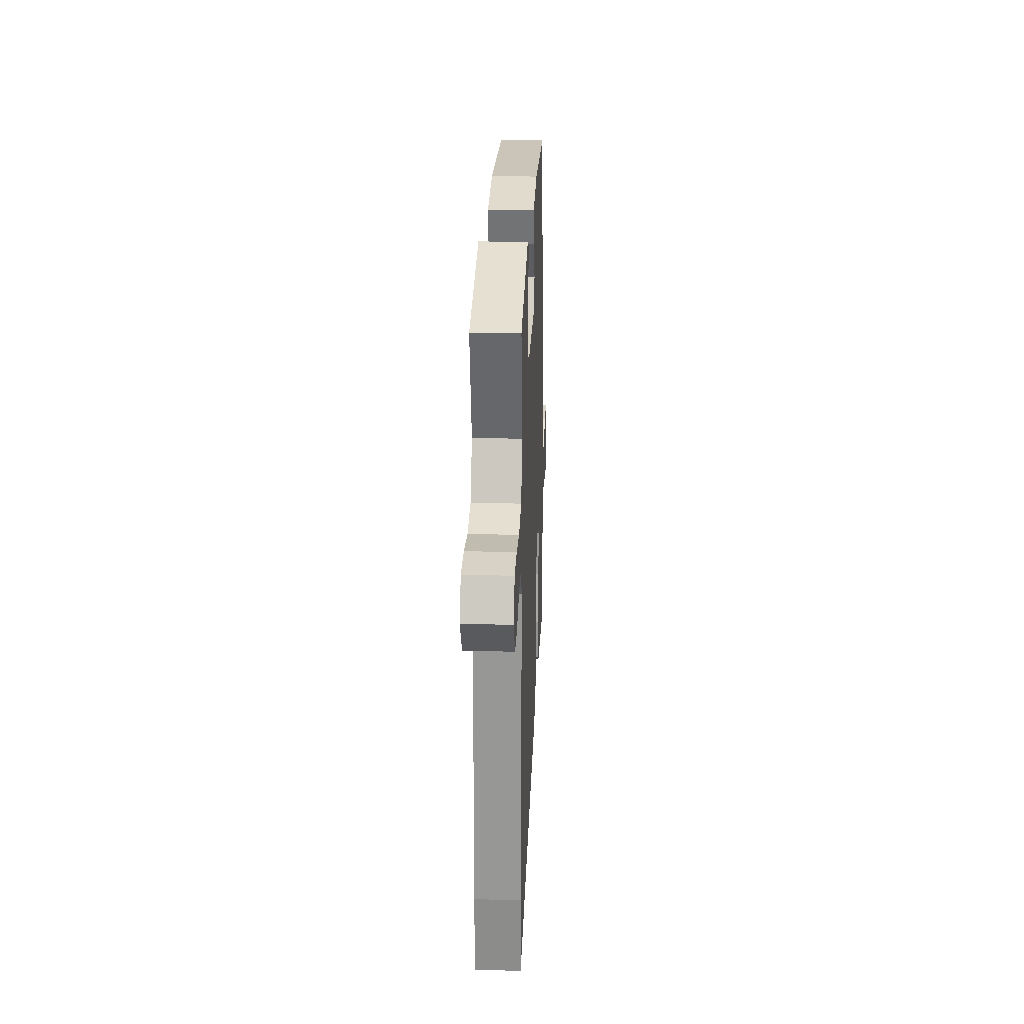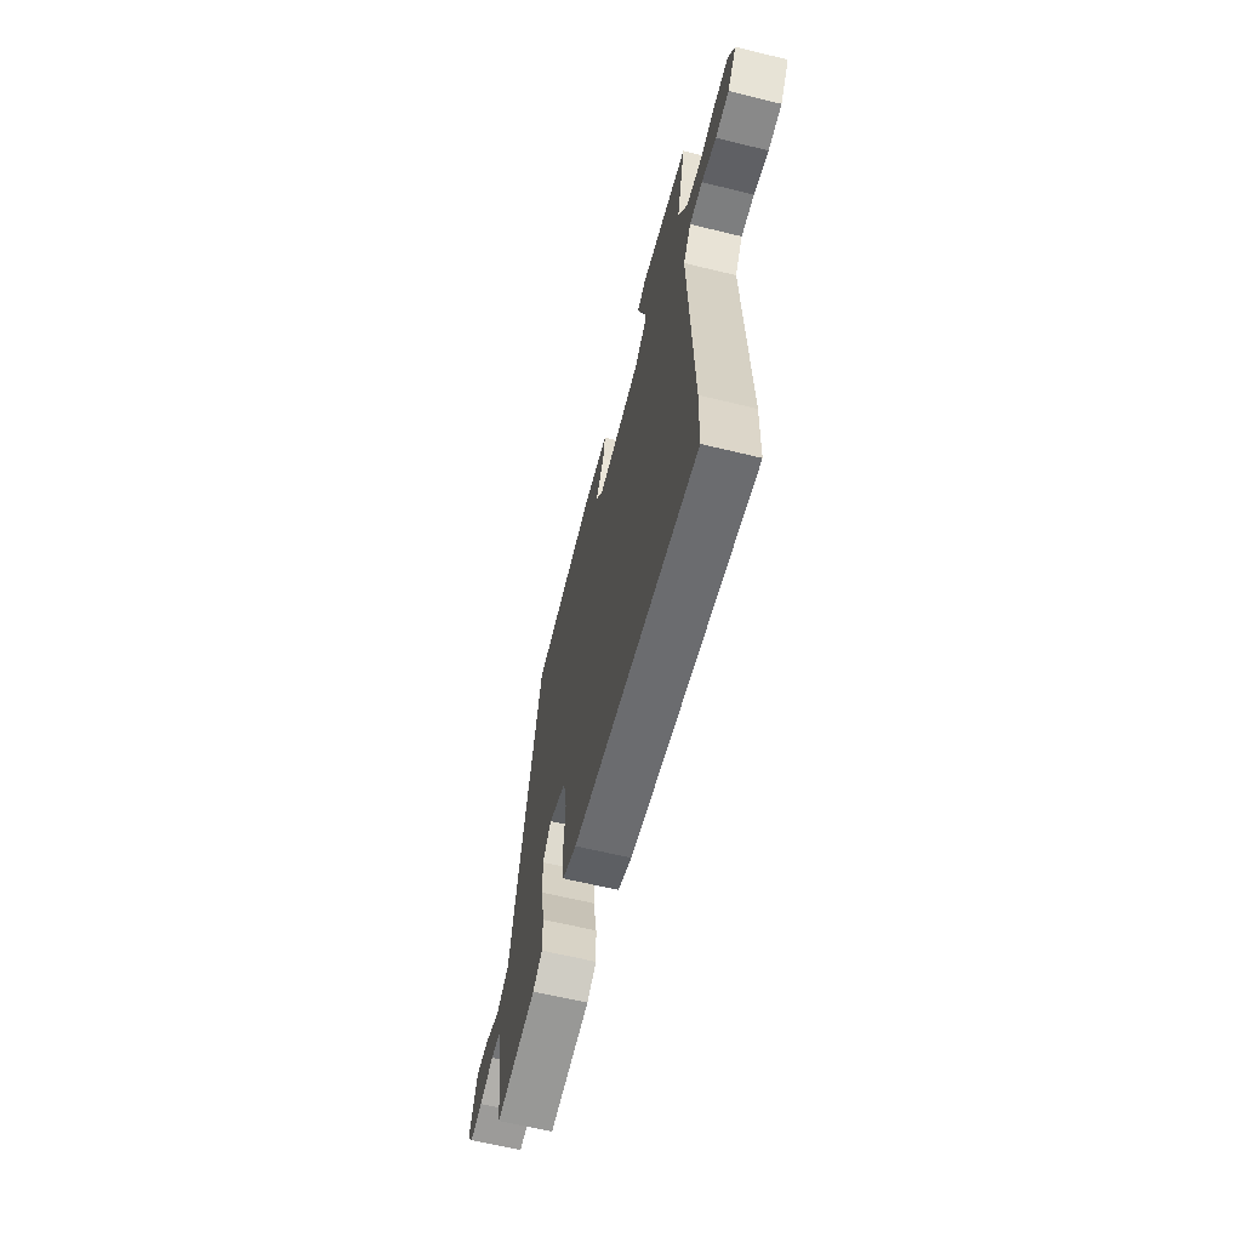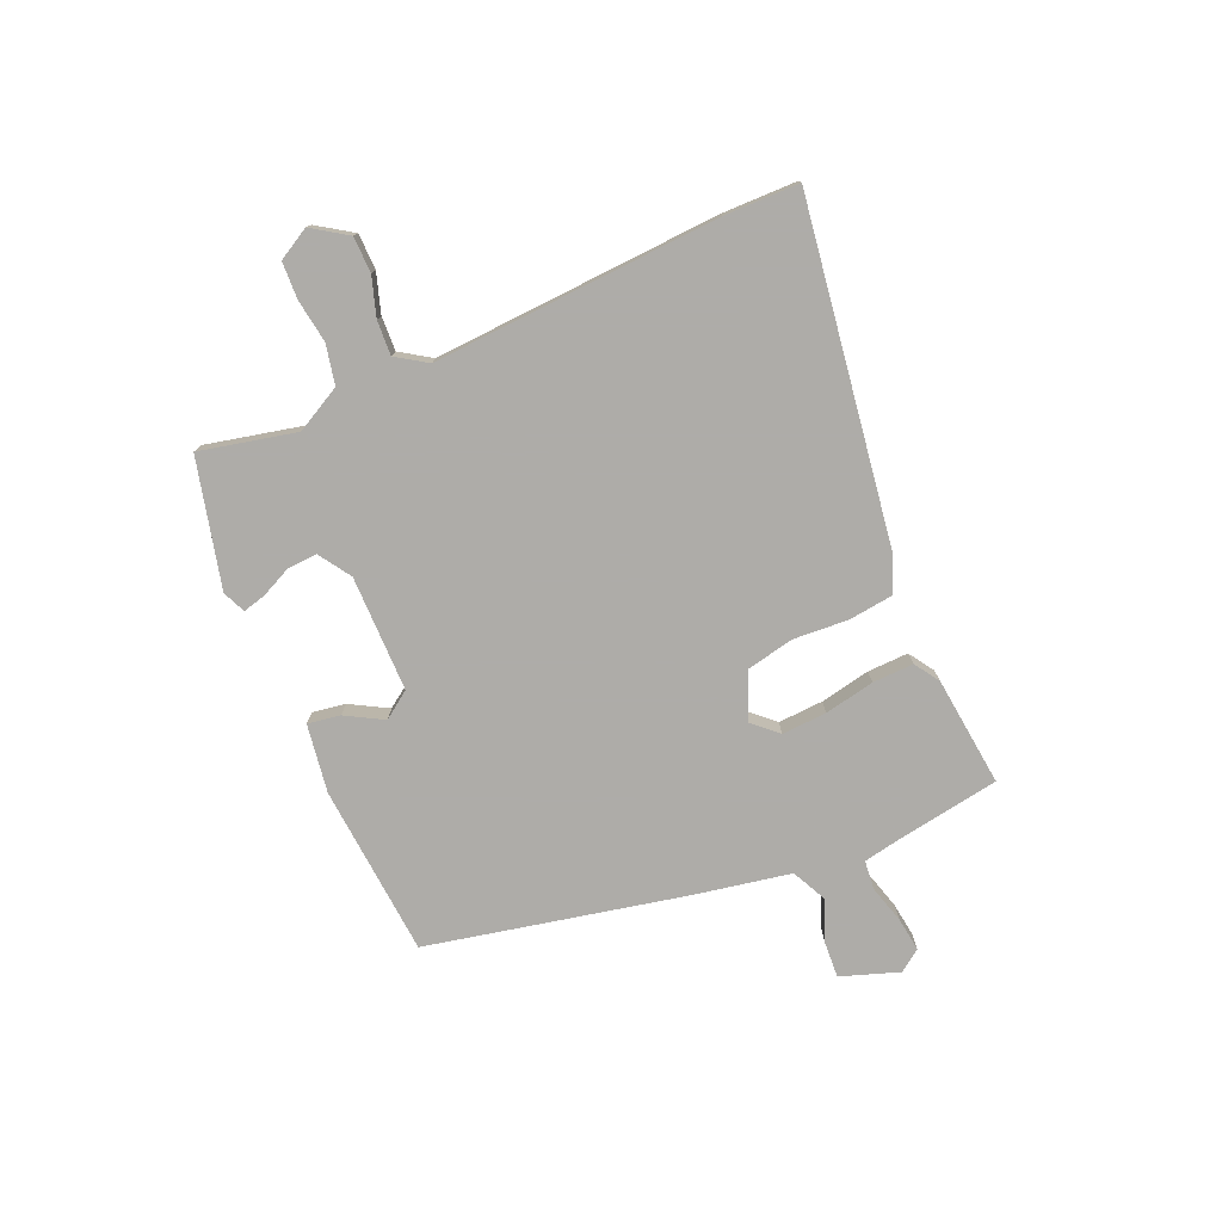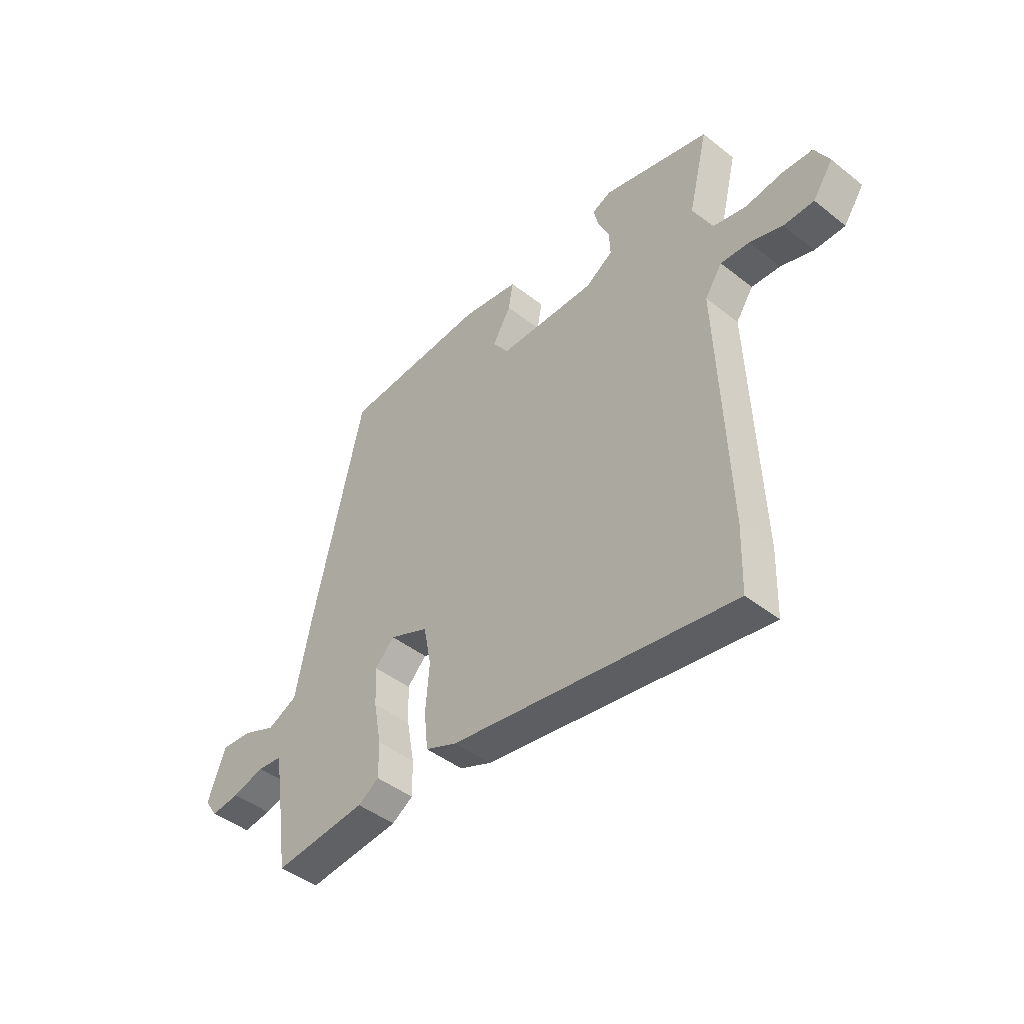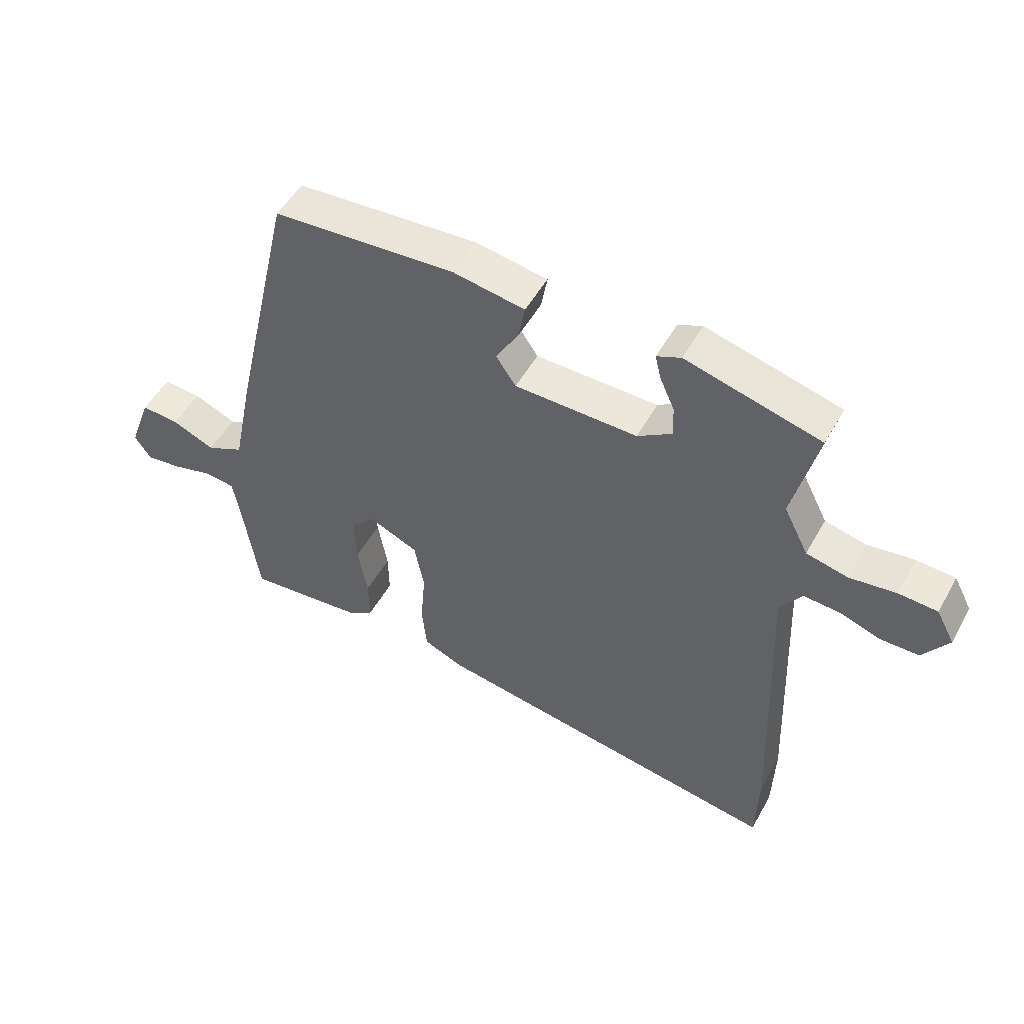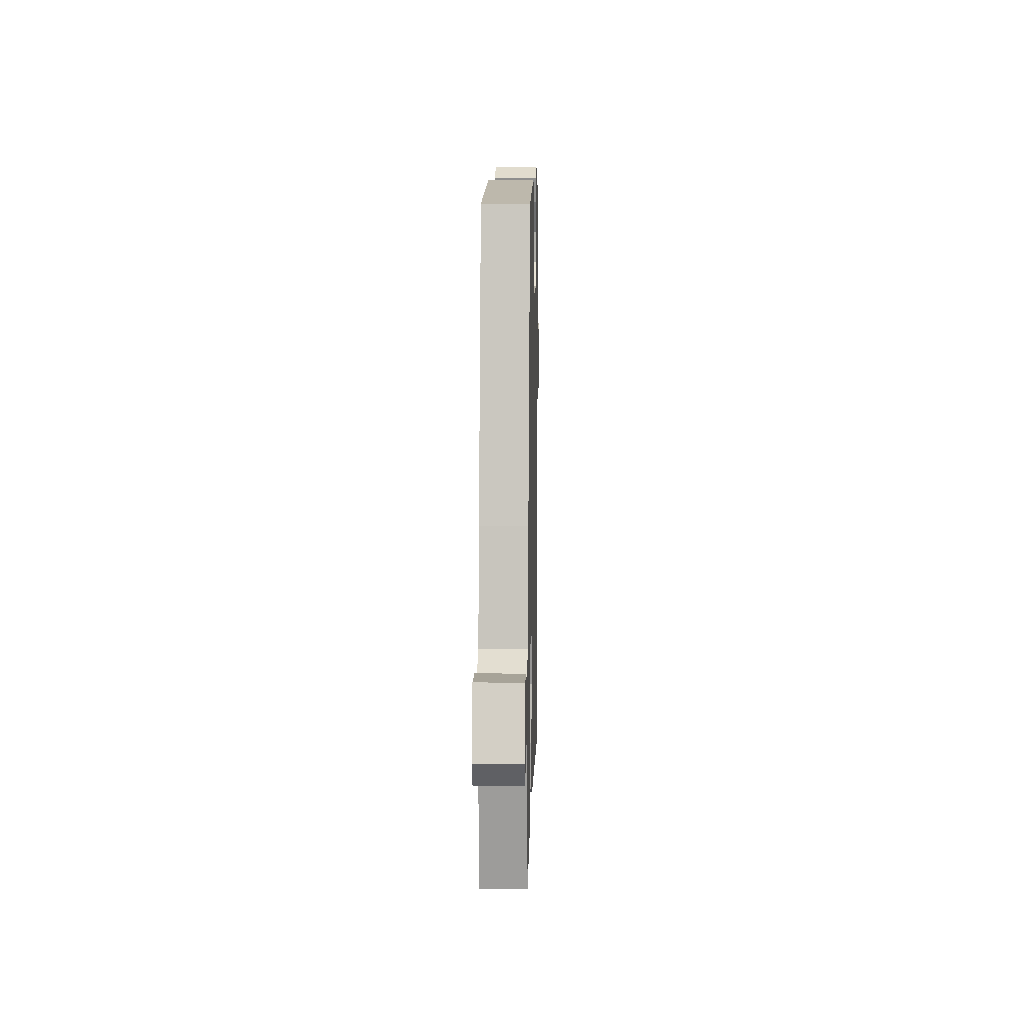
<metadata>
{"format":"obj","ext":"obj","renderer":"f3d","projection":"perspective","resolution":1024,"background":"white","views":[{"elev":23.9,"azim":92.5,"up":"+Z"},{"elev":-63.1,"azim":76.1,"up":"+Z"},{"elev":-77.0,"azim":114.4,"up":"+Y"},{"elev":-44.8,"azim":47.6,"up":"+Z"},{"elev":50.8,"azim":28.4,"up":"+Z"},{"elev":11.3,"azim":-88.6,"up":"+Z"}]}
</metadata>
<code>
v -0.512 0.07 -0.492
v -0.539 0.07 -0.308
v -0.55 0.07 -0.245
v -0.601 0.07 -0.239
v -0.668 0.07 -0.257
v -0.727 0.07 -0.264
v -0.754 0.07 -0.225
v -0.717 0.07 -0.124
v -0.654 0.07 -0.129
v -0.583 0.07 -0.159
v -0.521 0.07 -0.13
v -0.486 0.07 0.04
v -0.383 0.07 0.487
v -0.081 0.07 0.506
v 0.038 0.07 0.486
v 0.028 0.07 0.429
v -0.01 0.07 0.364
v 0.023 0.07 0.316
v 0.226 0.07 0.312
v 0.283 0.07 0.348
v 0.281 0.07 0.4
v 0.257 0.07 0.453
v 0.247 0.07 0.494
v 0.287 0.07 0.511
v 0.51 0.07 0.452
v 0.469 0.07 0.284
v 0.51 0.07 0.204
v 0.579 0.07 0.188
v 0.656 0.07 0.198
v 0.72 0.07 0.194
v 0.75 0.07 0.138
v 0.708 0.07 0.077
v 0.645 0.07 0.077
v 0.577 0.07 0.1
v 0.517 0.07 0.104
v 0.481 0.07 0.051
v 0.501 0.07 -0.452
v 0.497 0.07 -0.583
v -0.091 0.07 -0.486
v -0.157 0.07 -0.458
v -0.165 0.07 -0.38
v -0.157 0.07 -0.284
v -0.173 0.07 -0.201
v -0.255 0.07 -0.165
v -0.295 0.07 -0.207
v -0.292 0.07 -0.286
v -0.276 0.07 -0.374
v -0.275 0.07 -0.446
v -0.319 0.07 -0.474
v -0.512 0 -0.492
v -0.539 0 -0.308
v -0.55 0 -0.245
v -0.601 0 -0.239
v -0.668 0 -0.257
v -0.727 0 -0.264
v -0.754 0 -0.225
v -0.717 0 -0.124
v -0.654 0 -0.129
v -0.583 0 -0.159
v -0.521 0 -0.13
v -0.486 0 0.04
v -0.383 0 0.487
v -0.081 0 0.506
v 0.038 0 0.486
v 0.028 0 0.429
v -0.01 0 0.364
v 0.023 0 0.316
v 0.226 0 0.312
v 0.283 0 0.348
v 0.281 0 0.4
v 0.257 0 0.453
v 0.247 0 0.494
v 0.287 0 0.511
v 0.51 0 0.452
v 0.469 0 0.284
v 0.51 0 0.204
v 0.579 0 0.188
v 0.656 0 0.198
v 0.72 0 0.194
v 0.75 0 0.138
v 0.708 0 0.077
v 0.645 0 0.077
v 0.577 0 0.1
v 0.517 0 0.104
v 0.481 0 0.051
v 0.501 0 -0.452
v 0.497 0 -0.583
v -0.091 0 -0.486
v -0.157 0 -0.458
v -0.165 0 -0.38
v -0.157 0 -0.284
v -0.173 0 -0.201
v -0.255 0 -0.165
v -0.295 0 -0.207
v -0.292 0 -0.286
v -0.276 0 -0.374
v -0.275 0 -0.446
v -0.319 0 -0.474
f 49 1 2
f 48 49 2
f 47 48 2
f 46 47 2
f 45 46 2 3
f 44 45 3 4
f 40 41 42
f 39 40 42
f 38 39 42
f 37 38 42
f 36 37 42
f 35 36 42 43
f 32 33 34
f 31 32 34
f 30 31 34
f 29 30 34
f 28 29 34
f 27 28 34 35
f 35 43 44
f 27 35 44
f 26 27 44
f 24 25 26
f 23 24 26
f 22 23 26
f 21 22 26
f 15 16 17
f 14 15 17
f 13 14 17
f 12 13 17
f 11 12 17
f 11 17 18
f 8 9 10
f 7 8 10
f 6 7 10
f 5 6 10
f 4 5 10
f 4 10 11
f 11 18 19
f 4 11 19
f 44 4 19
f 20 21 26
f 19 20 26 44
f 51 50 98
f 51 98 97
f 51 97 96
f 51 96 95
f 52 51 95 94
f 53 52 94 93
f 91 90 89
f 91 89 88
f 91 88 87
f 91 87 86
f 91 86 85
f 92 91 85 84
f 83 82 81
f 83 81 80
f 83 80 79
f 83 79 78
f 83 78 77
f 84 83 77 76
f 93 92 84
f 93 84 76
f 93 76 75
f 75 74 73
f 75 73 72
f 75 72 71
f 75 71 70
f 66 65 64
f 66 64 63
f 66 63 62
f 66 62 61
f 66 61 60
f 67 66 60
f 59 58 57
f 59 57 56
f 59 56 55
f 59 55 54
f 59 54 53
f 60 59 53
f 68 67 60
f 68 60 53
f 68 53 93
f 75 70 69
f 93 75 69 68
f 1 50 51 2
f 2 51 52 3
f 3 52 53 4
f 4 53 54 5
f 5 54 55 6
f 6 55 56 7
f 7 56 57 8
f 8 57 58 9
f 9 58 59 10
f 10 59 60 11
f 11 60 61 12
f 12 61 62 13
f 13 62 63 14
f 14 63 64 15
f 15 64 65 16
f 16 65 66 17
f 17 66 67 18
f 18 67 68 19
f 19 68 69 20
f 20 69 70 21
f 21 70 71 22
f 22 71 72 23
f 23 72 73 24
f 24 73 74 25
f 25 74 75 26
f 26 75 76 27
f 27 76 77 28
f 28 77 78 29
f 29 78 79 30
f 30 79 80 31
f 31 80 81 32
f 32 81 82 33
f 33 82 83 34
f 34 83 84 35
f 35 84 85 36
f 36 85 86 37
f 37 86 87 38
f 38 87 88 39
f 39 88 89 40
f 40 89 90 41
f 41 90 91 42
f 42 91 92 43
f 43 92 93 44
f 44 93 94 45
f 45 94 95 46
f 46 95 96 47
f 47 96 97 48
f 48 97 98 49
f 49 98 50 1

</code>
